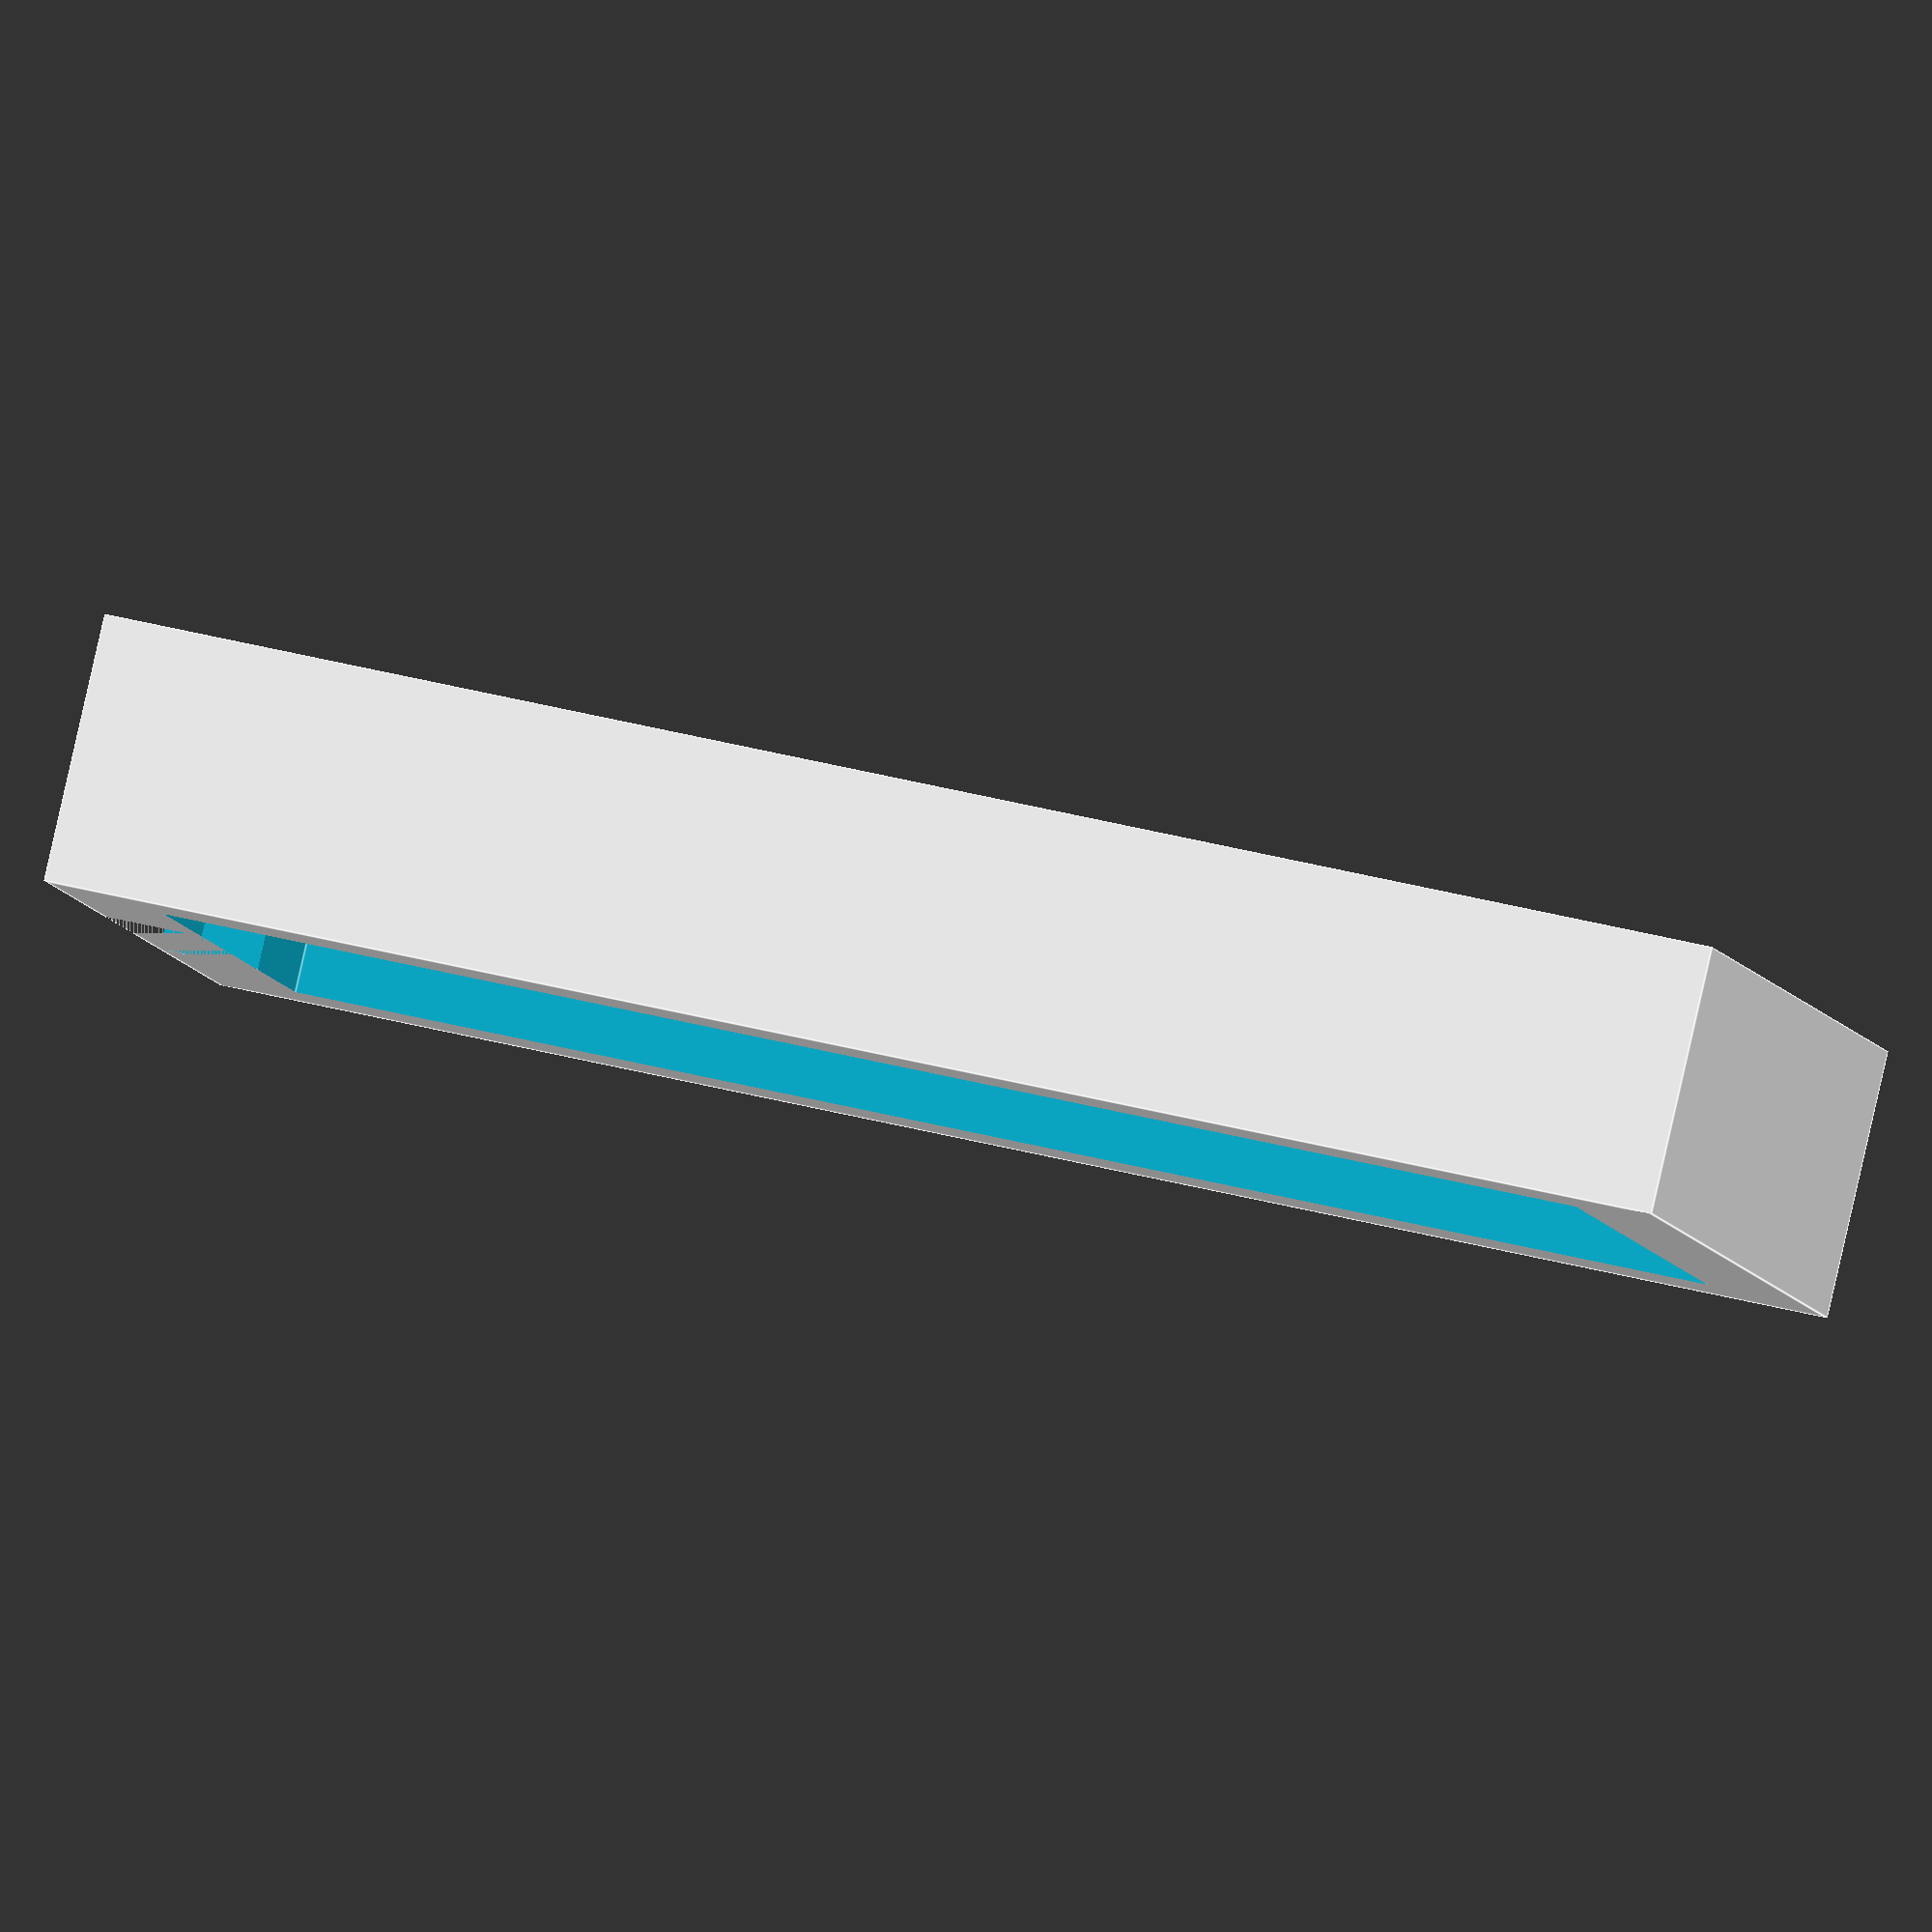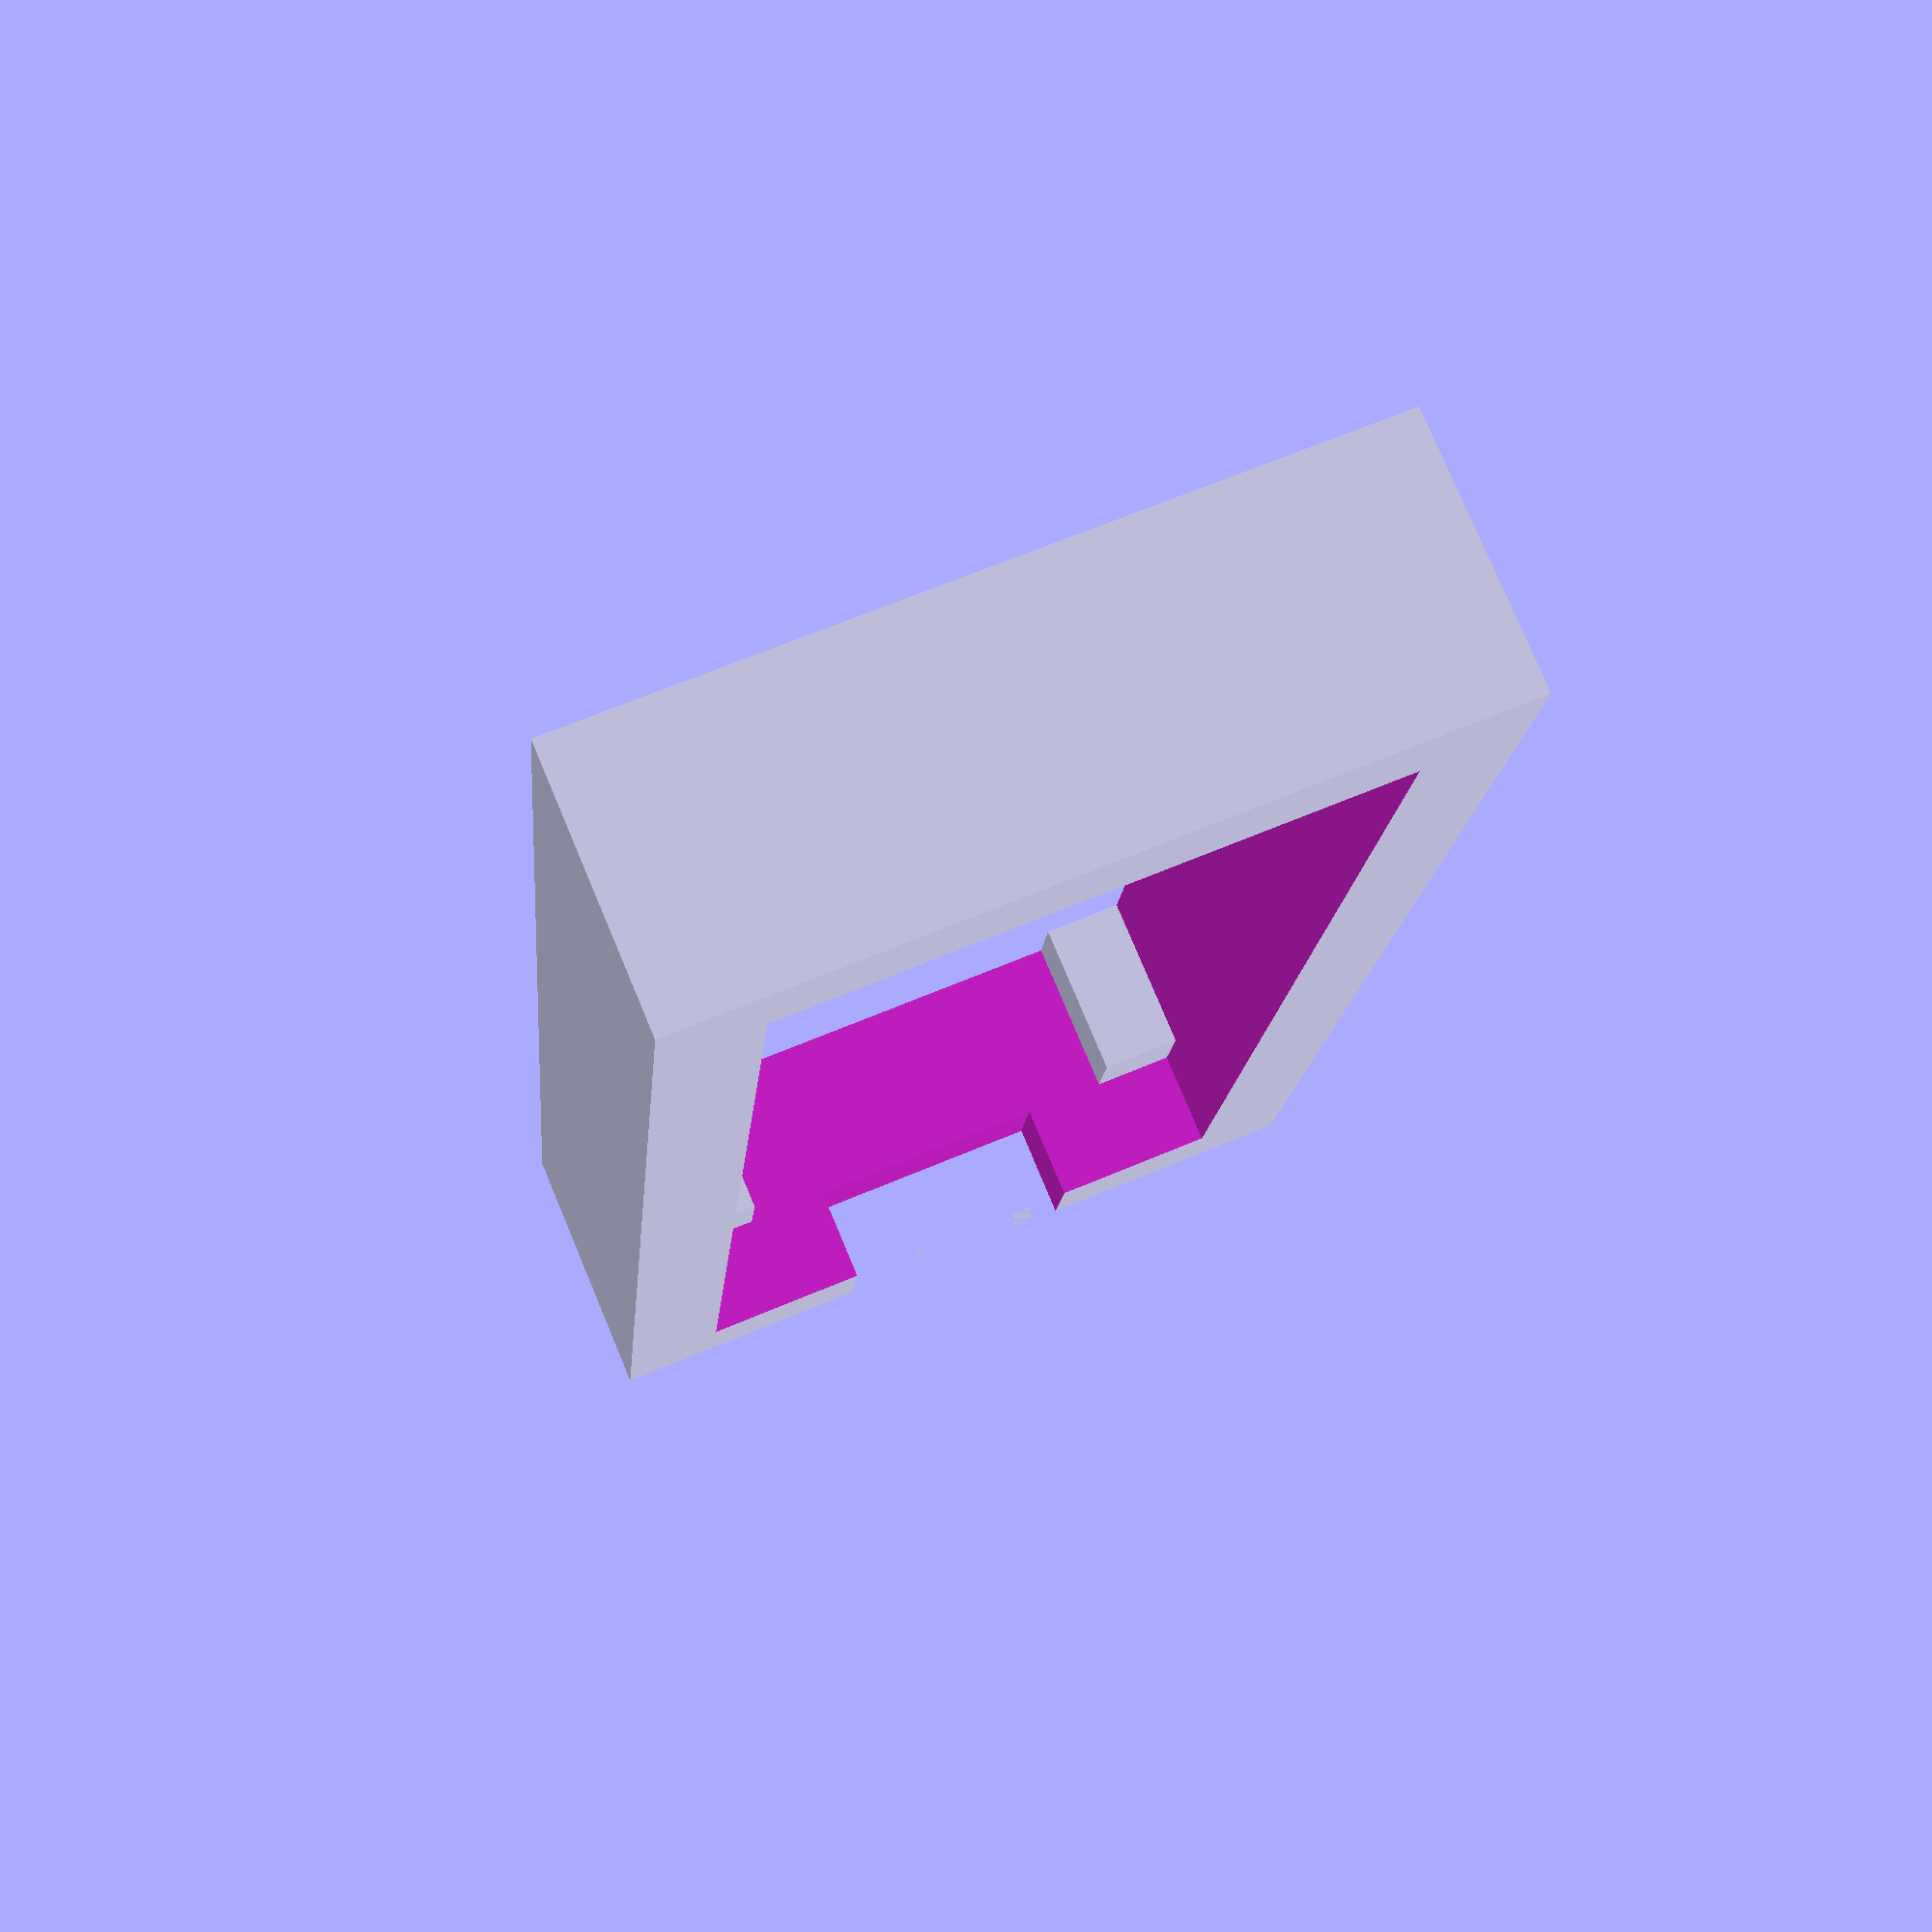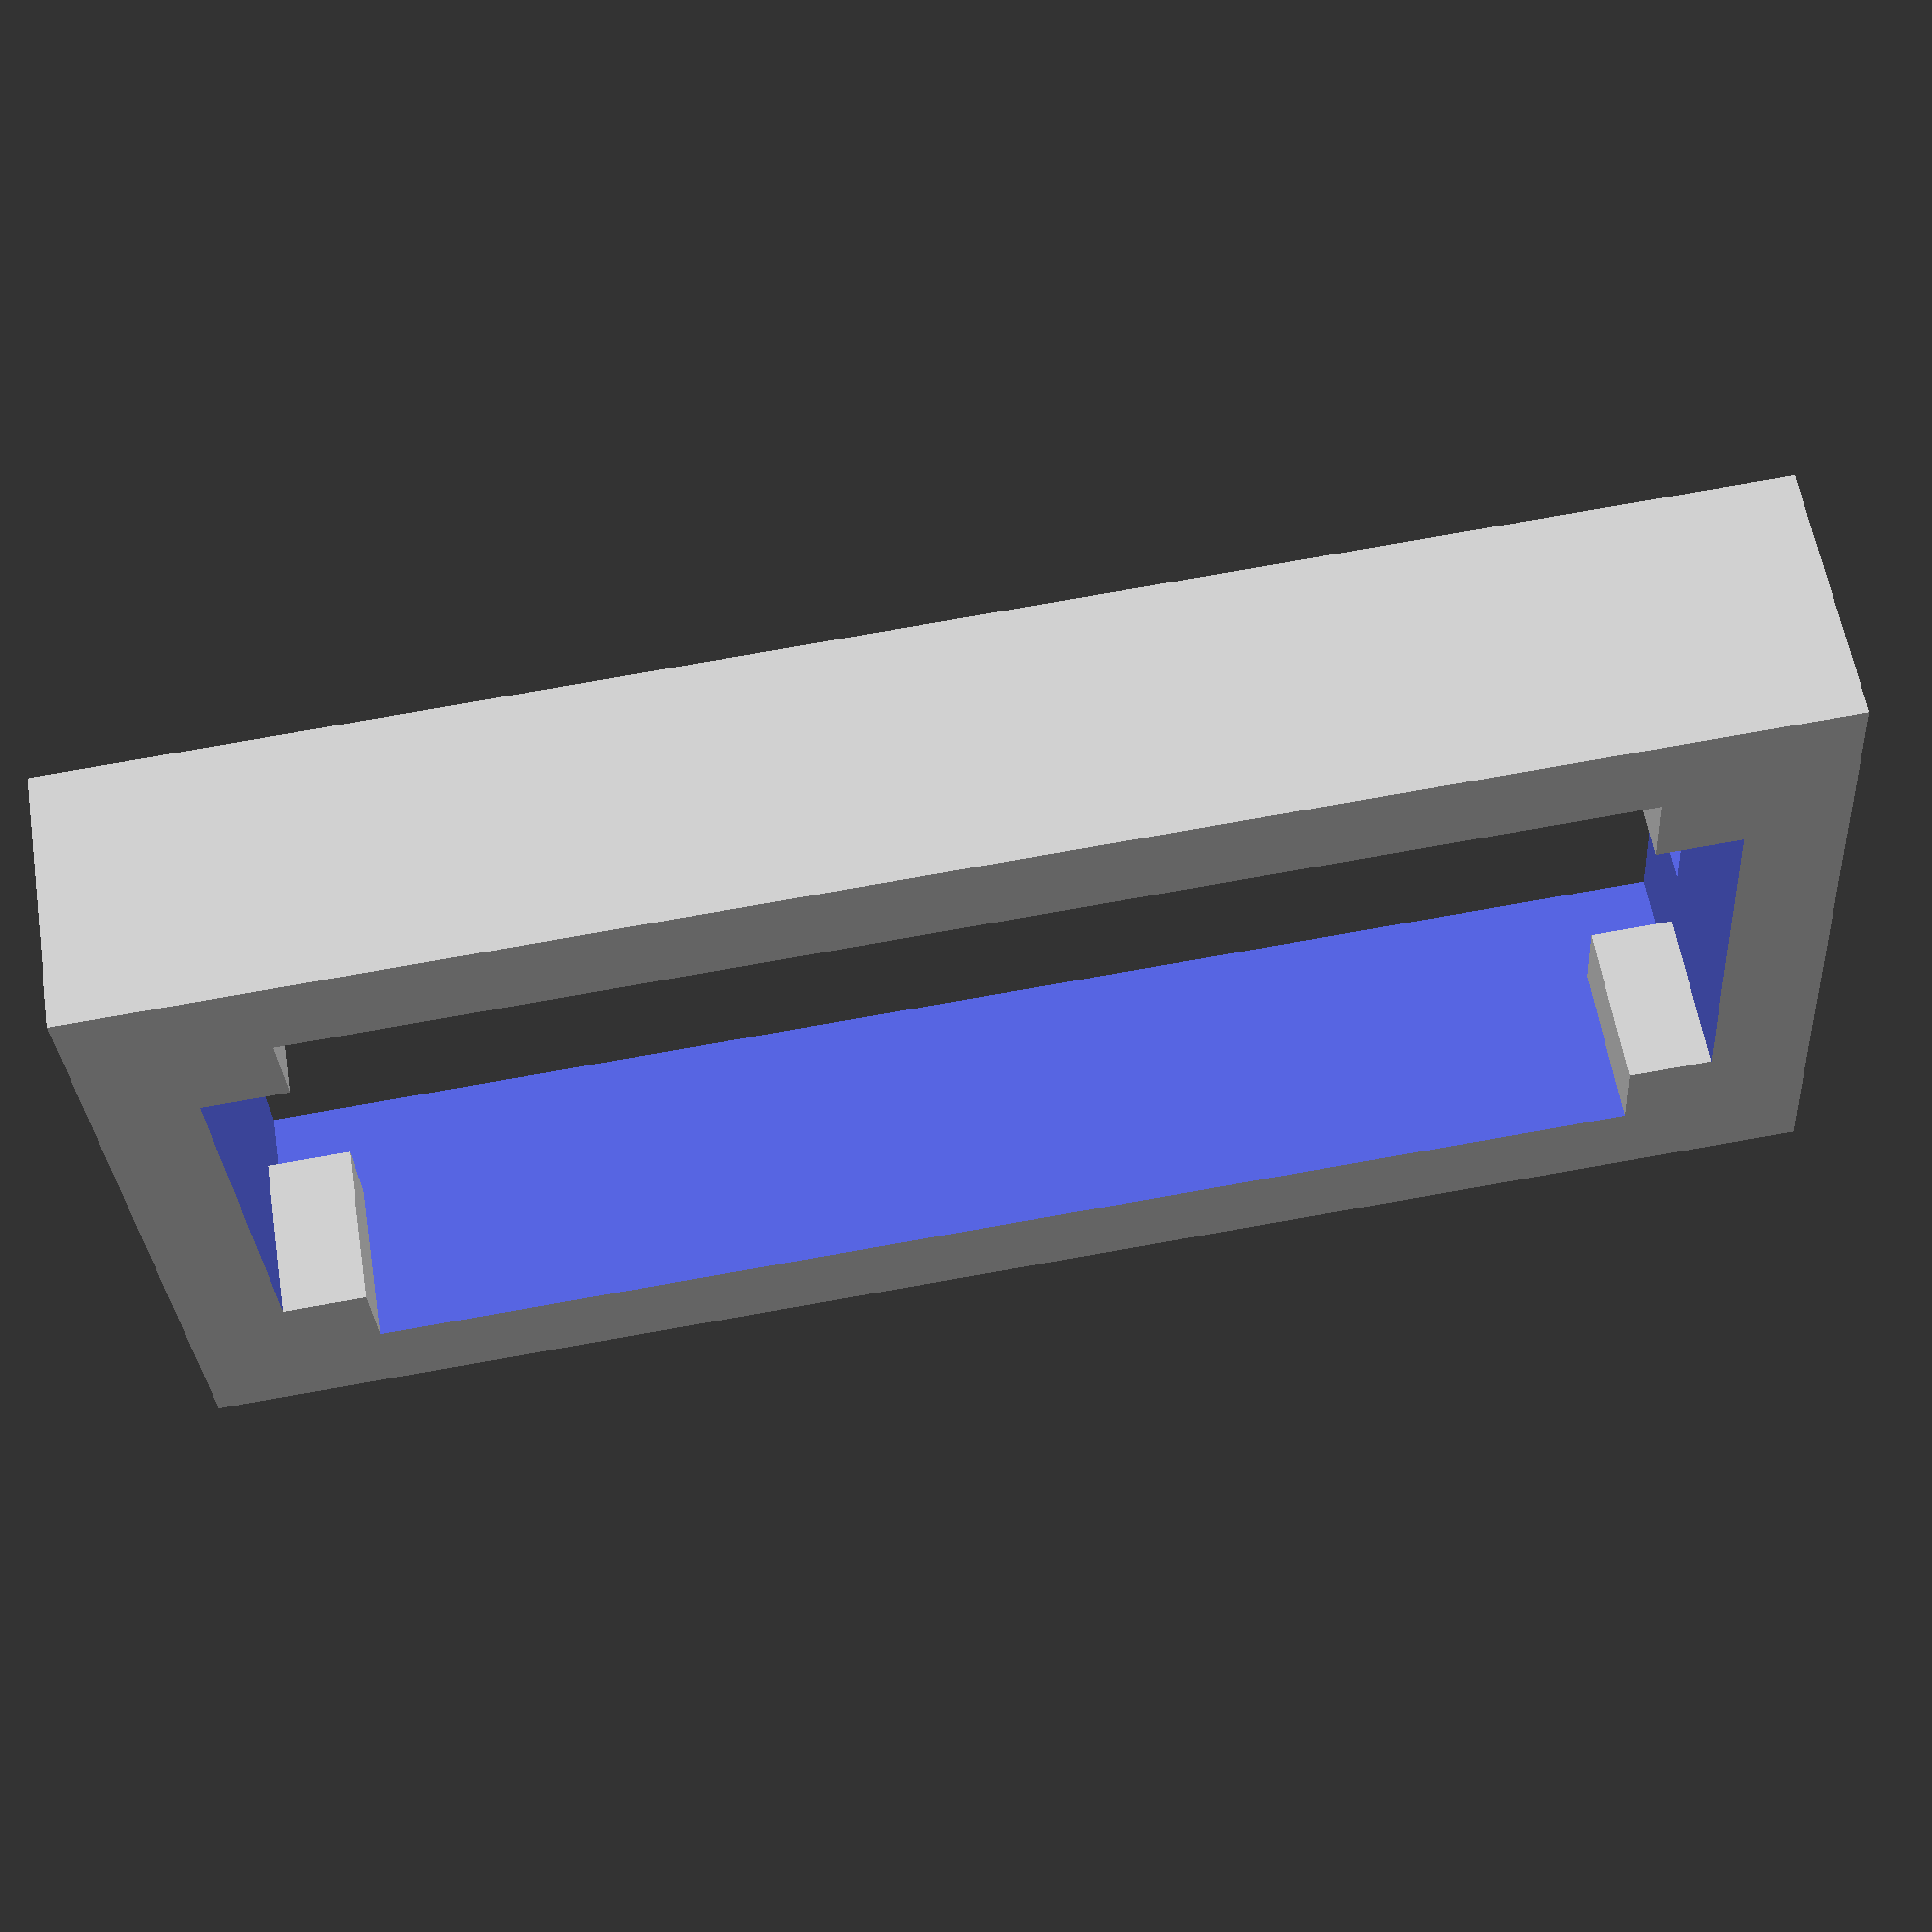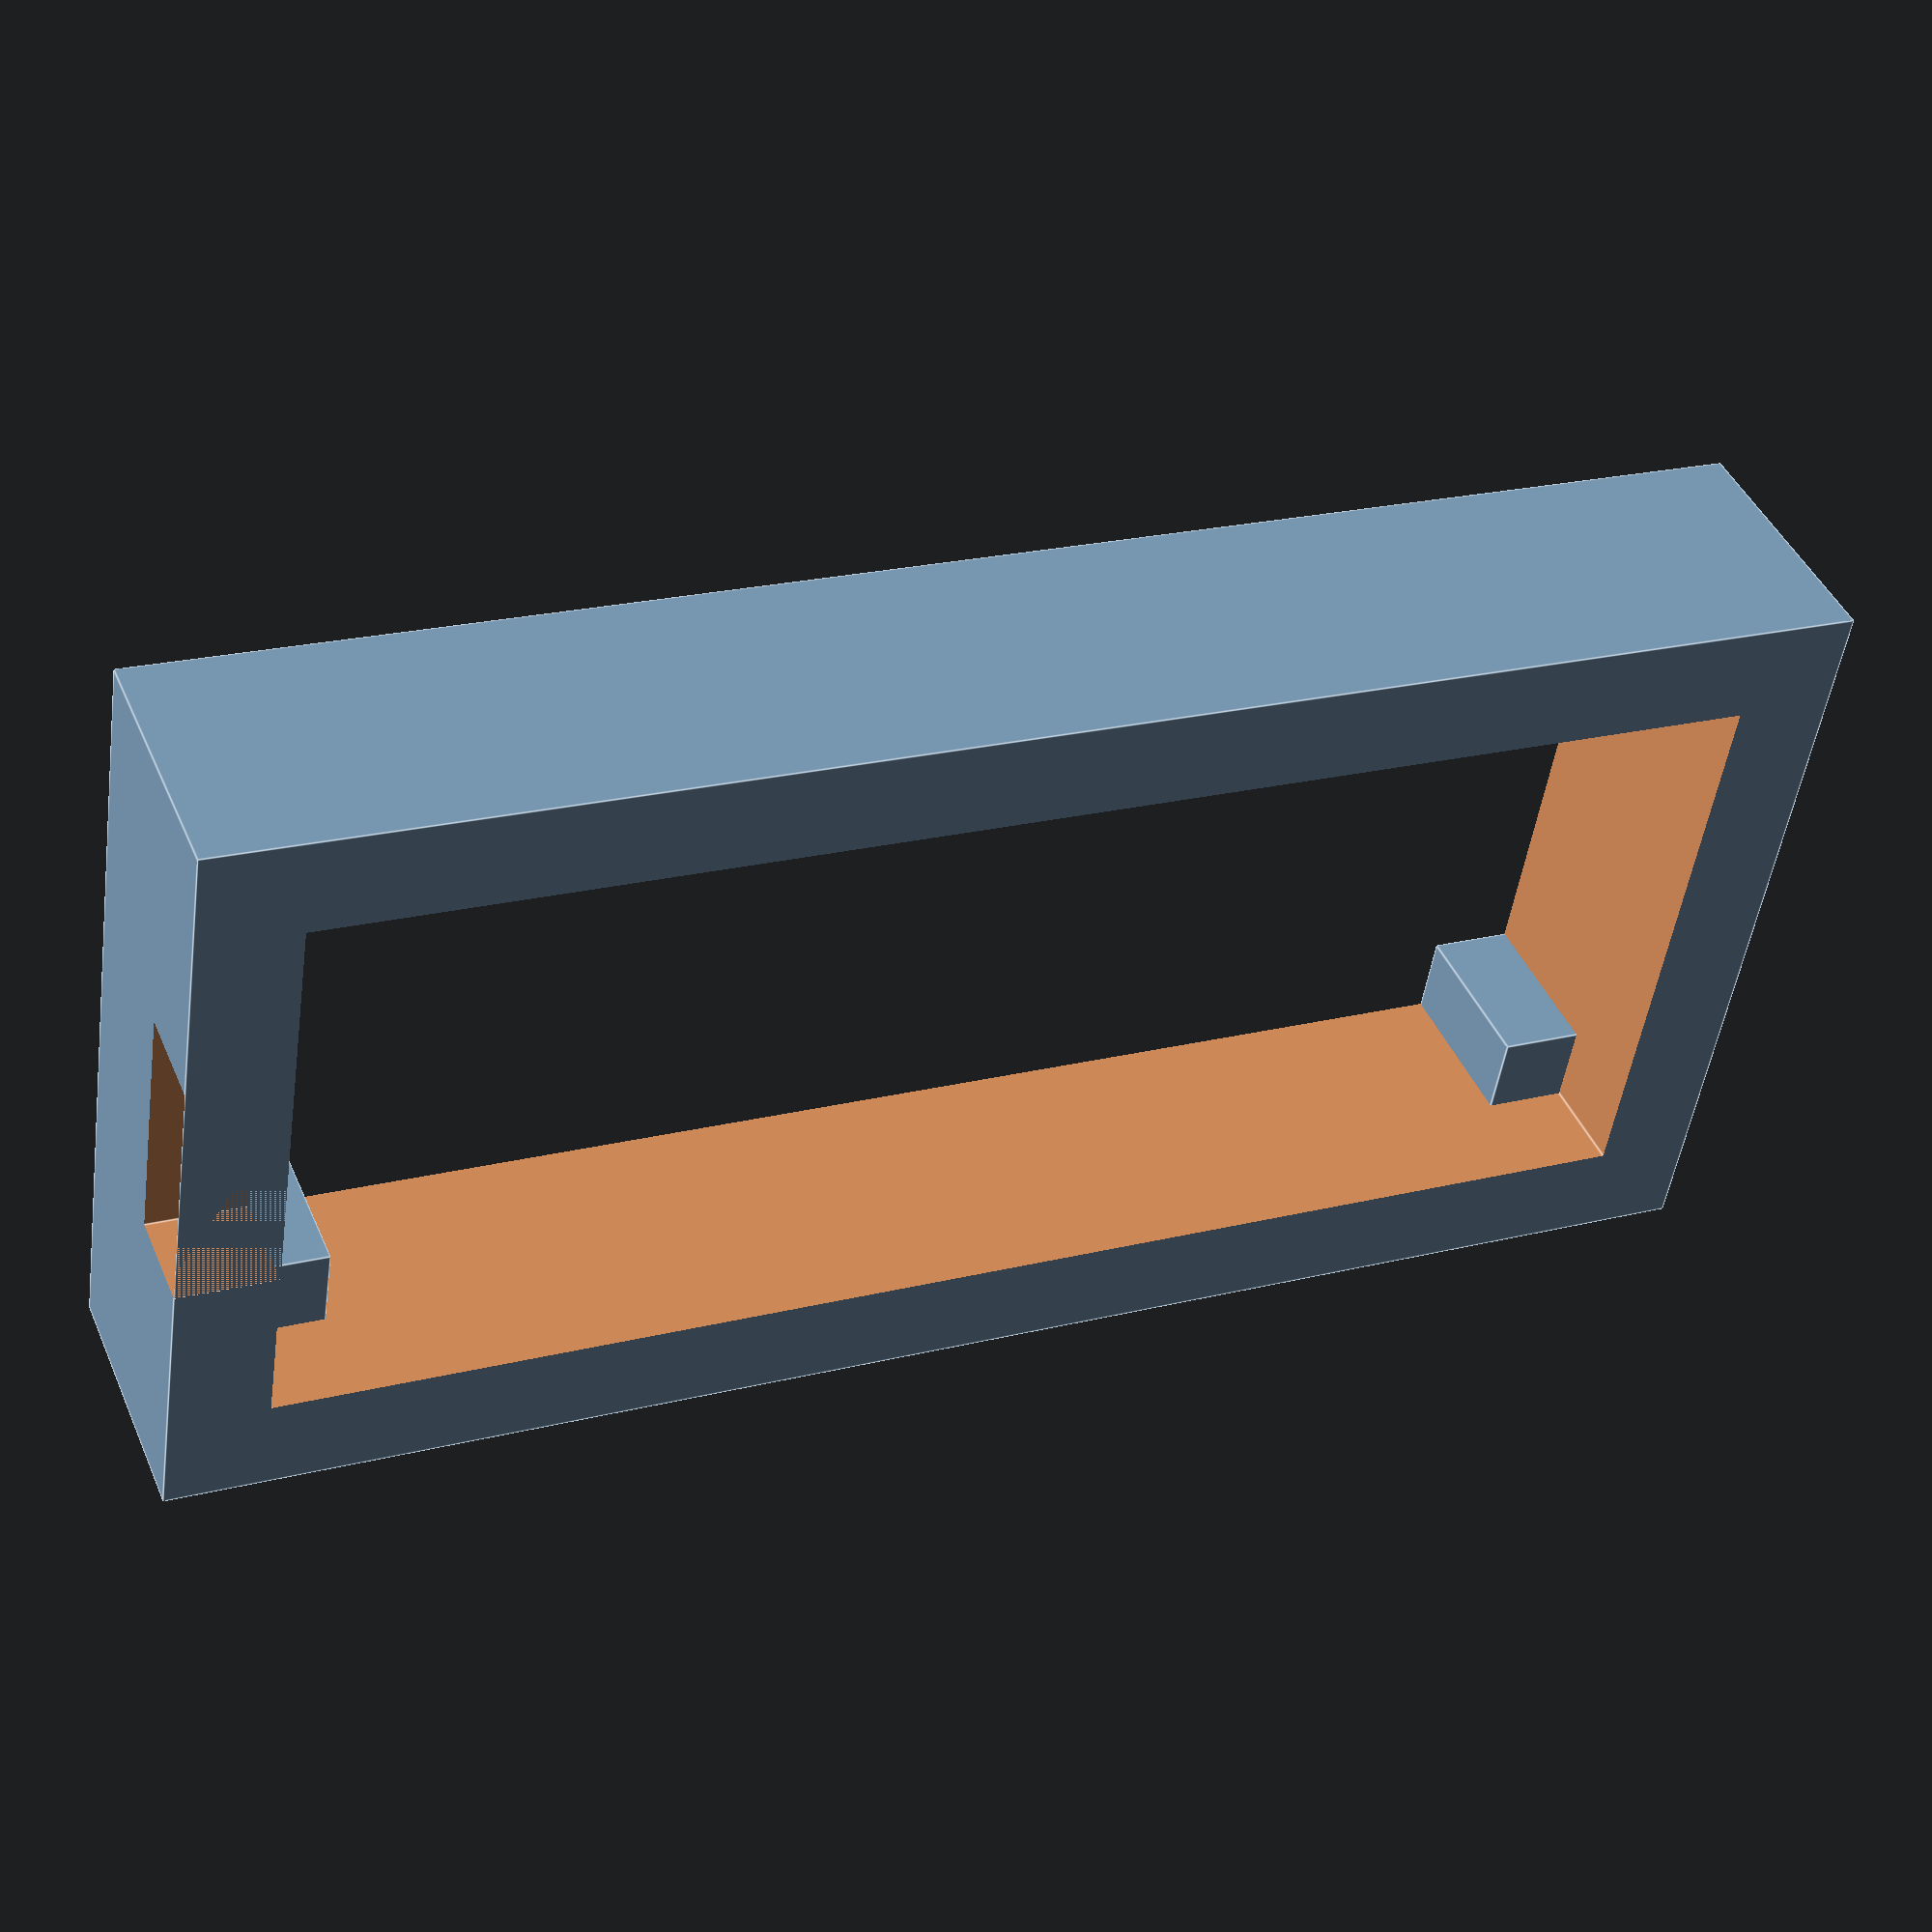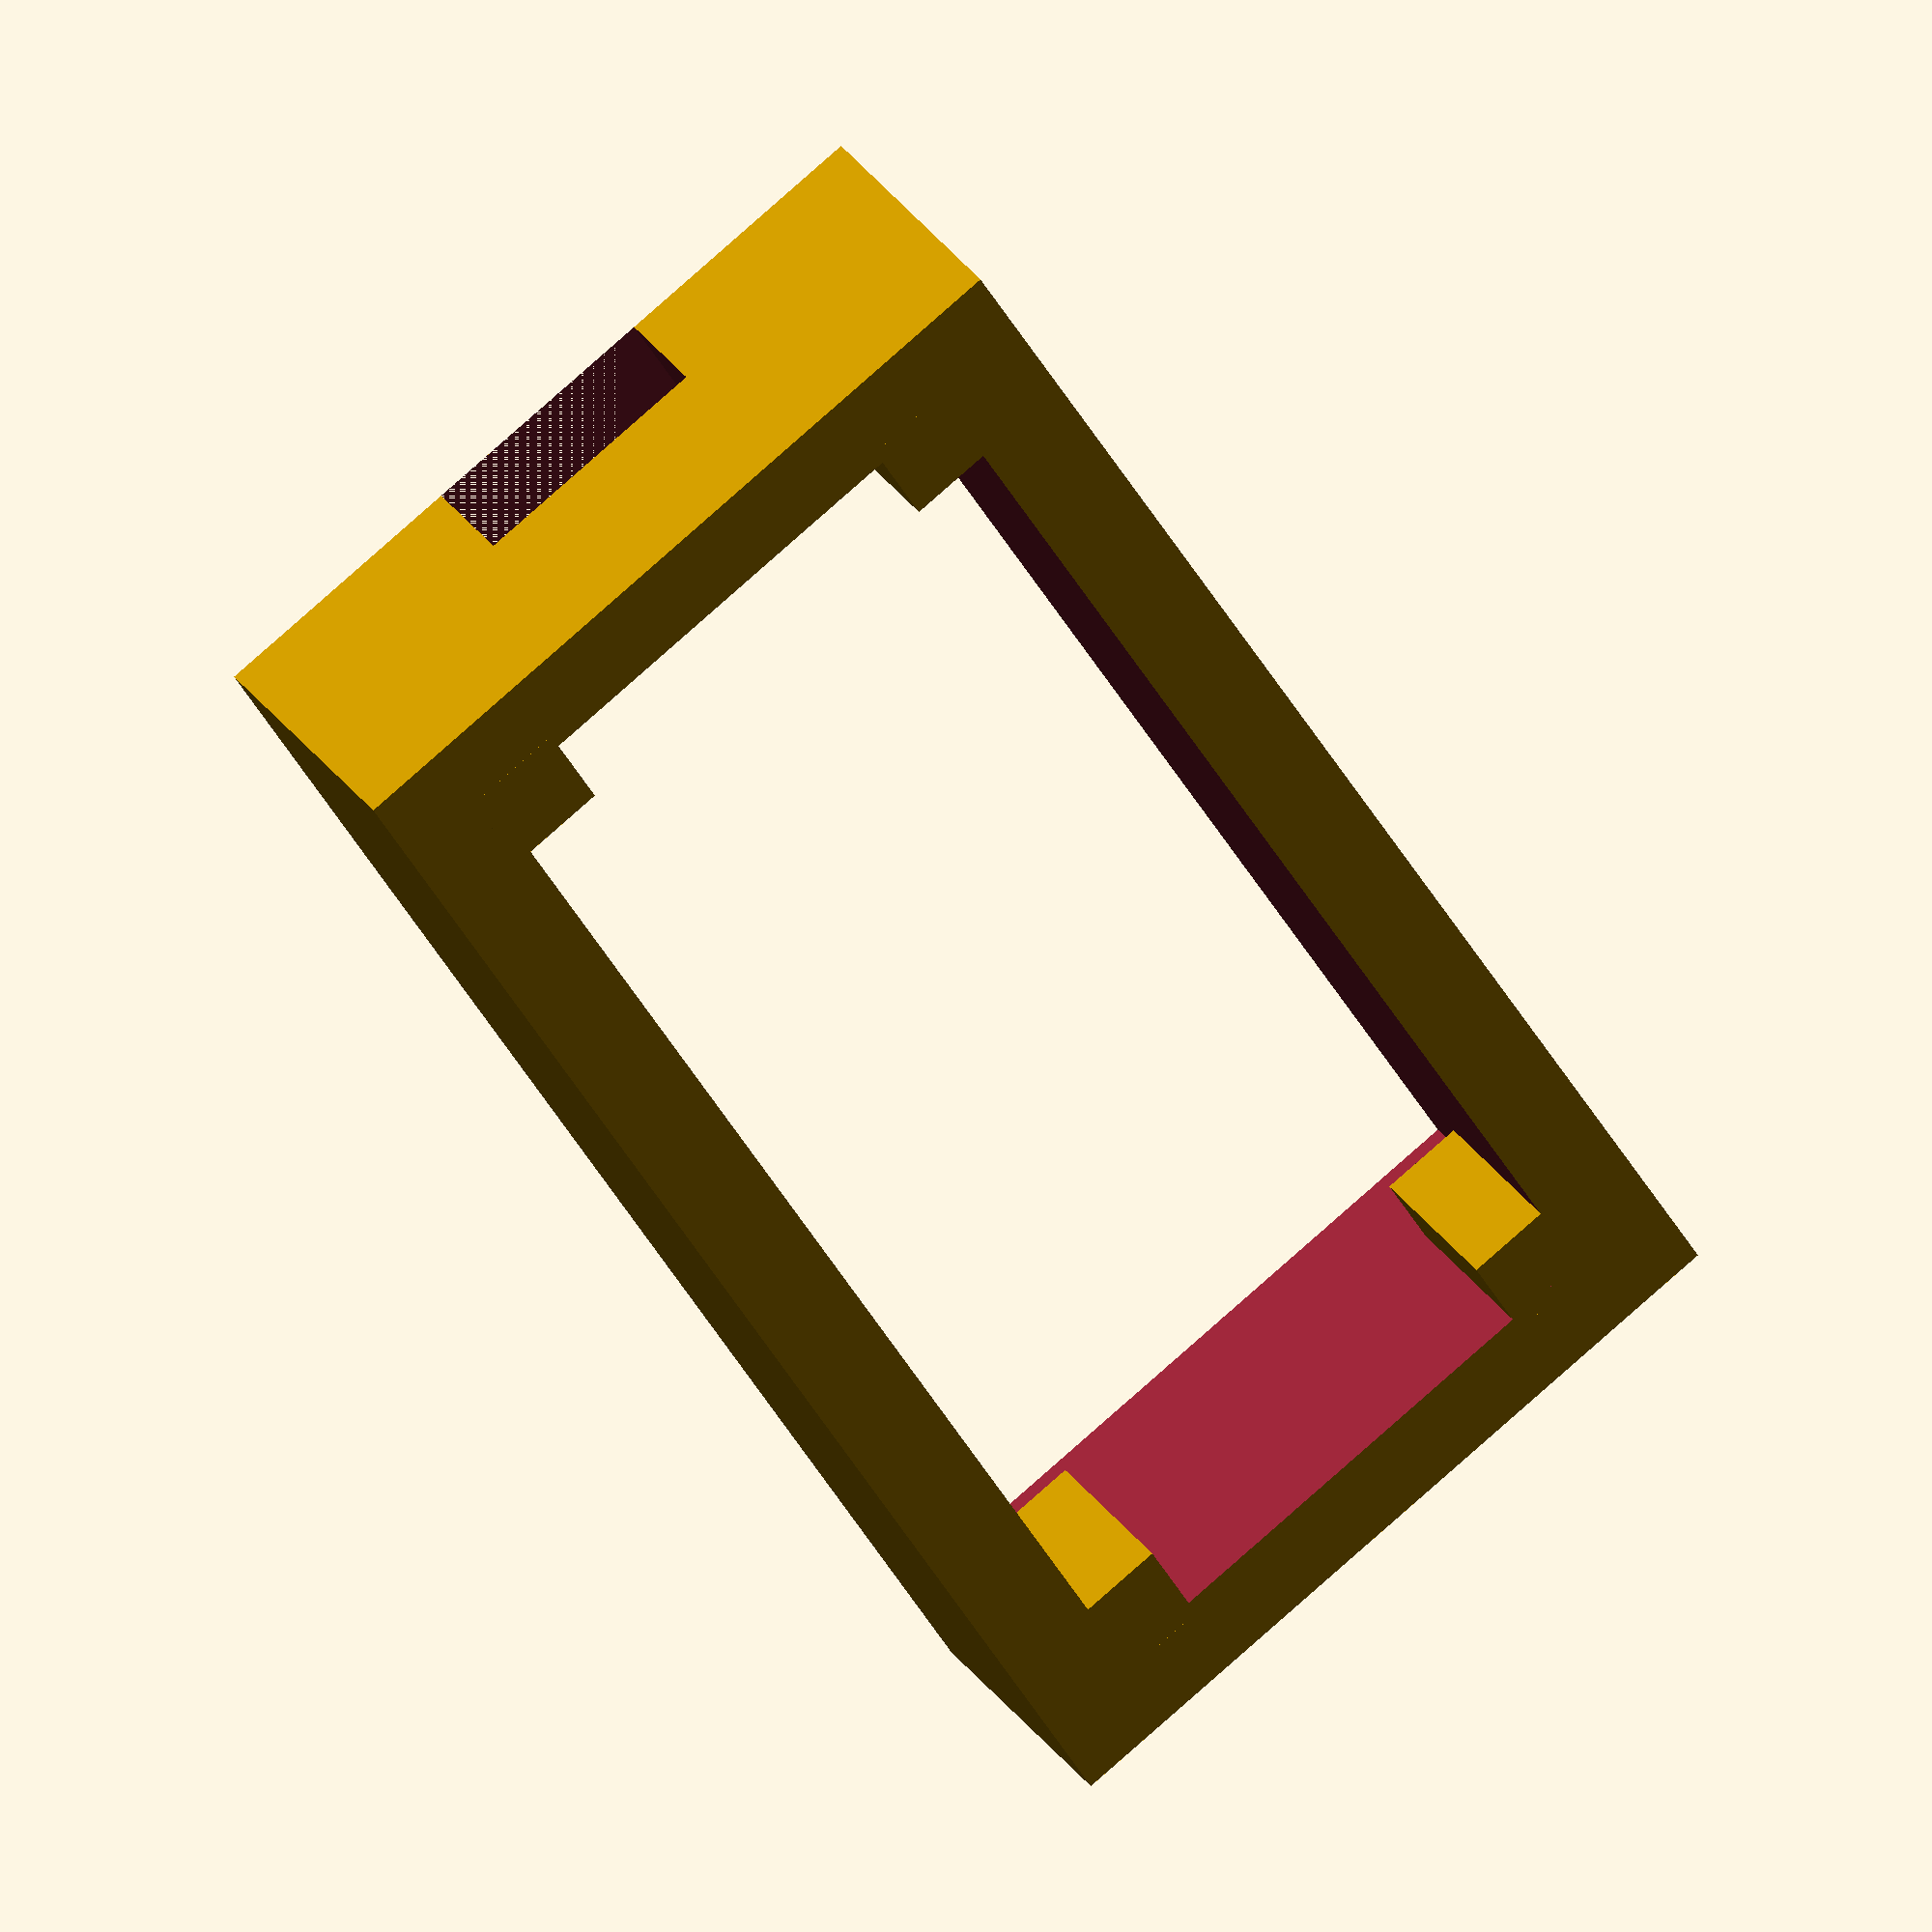
<openscad>
PART = "";

MOUNT_DIST = 28 - .5;
MOUNT_ANGLE = 125;
MOUNT_W = 12;
MOUNT_H = 8;
MOUNT_D = 12;

mm_x = [61.5, 21.5, 6, 45.5, 18, 39];
mm_y = [-18, 21, -27.5, -27.5, 7, 39];
mm_r = [110, -15, 0, 0, 0, -70];
mm_l = [13, 9, 0, 0, 0, 8];

xArray = [-3, 57,  55,  -26]; //NO MIDDLE PIN
yArray = [38, 31, -56,  -33]; //NO MIDDLE PIN

outerD = 9;
innerD = 4.5;
height = 17;

panel_2_x = 110;
panel_2_y = 110;

one_to_one_x = 54.5;
one_to_one_y = 12;

bolt_inner = 2.55;

screw_distance = 31;

module rounded_cube (cube_arr = [1, 1, 1], d = 0, center = false) {
	off_x = 0;
	off_y = 0;
	r = d/2;
	union () {
		cube([cube_arr[0] - d, cube_arr[1], cube_arr[2]], center = center);
		cube([cube_arr[0], cube_arr[1] - d, cube_arr[2]], center = center);
		translate ([1 * (cube_arr[0] / 2) - r , 1 * (cube_arr[1] / 2)- r, 0]) cylinder(r = r, h = cube_arr[2], center = center);
		translate ([-1 * (cube_arr[0] / 2) + r, -1 * (cube_arr[1] / 2) + r, 0]) cylinder(r = r, h = cube_arr[2], center = center);
		translate ([1 * (cube_arr[0] / 2) - r, -1 * (cube_arr[1] / 2) + r, 0]) cylinder(r = r, h = cube_arr[2], center = center);
		translate ([-1 * (cube_arr[0] / 2) + r, 1 * (cube_arr[1] / 2)- r, 0]) cylinder(r = r, h = cube_arr[2], center = center);
	}
}

module geared_motor_mount_120 (DECOYS = false) {
    $fn = 160;
	base_d = 35;
	base_inner = 25.2;
	base_thickness = 3;
	hole_d = 7;
	screw_d = 3.2;
    bolt_end = 5.4;
	height = 6;
    screw_distance = 17;
    offset_h = 14;
    
	difference () {
		difference () {
			translate([0, 0, 2.5]) cylinder(r=base_d/2, h=height + 5, center = true); //outer cylinder
            translate([0, 0, base_thickness + 1.5]) cylinder(r=base_inner/2, h=height + 5, center = true); //inner cylinder
		}
		cylinder(r=hole_d/2, h=29, center = true); //center hole
		//screw holes
        translate([0, 0, 0]) {
            translate([0, screw_distance/2, 0]) cylinder(r=screw_d/2, h=29, center = true);
            translate([0, -screw_distance/2, 0]) cylinder(r=screw_d/2, h=29, center = true);
            
            //bolt ends
            translate([0, screw_distance/2, -3]) cylinder(r=bolt_end/2, h=2, center = true);
            translate([0, -screw_distance/2, -3]) cylinder(r=bolt_end/2, h=2, center = true);
        }
        
    }
    
    //mounting arms
    difference ()  {
        union () {
            translate([0, 16, 1]) cube([MOUNT_W, 35 - 12, MOUNT_H], center = true);
            translate([0, 16 + 11.5, 1]) cylinder(r = MOUNT_W / 2, h =  MOUNT_H, center = true);
        }
        translate([0, MOUNT_DIST, 0]) cylinder(r = 4.5 / 2, h = MOUNT_H * 2, center = true);
        cylinder(r=(base_inner + 1) /2, h = 30, center = true);
        translate([0, 16 + 11.5, 7]) cylinder(r = MOUNT_W / 2, h =  MOUNT_H, center = true);
    }
    translate([0, MOUNT_DIST, -(offset_h / 2) - 1]) difference () {
        cylinder(r = MOUNT_D / 2, h = offset_h, center = true);
        cylinder(r = 4.5 / 2, h = offset_h + 1, center = true);
    }
    //mount2
    rotate([0, 0, MOUNT_ANGLE]) {
        difference () {
            union () {
                translate([0, 16, 1]) cube([MOUNT_W, 35 - 12, MOUNT_H], center = true);
                translate([0, 16 + 11.5, 1]) cylinder(r = MOUNT_W / 2, h =  MOUNT_H, center = true);
            }
            translate([0, MOUNT_DIST, 0]) cylinder(r = 4.5 / 2, h = MOUNT_H * 2, center = true);
            cylinder(r=(base_inner + 1) /2, h=30, center = true);
            translate([0, 16 + 11.5, 7]) cylinder(r = MOUNT_W / 2, h =  MOUNT_H, center = true);
        }
        translate([0, MOUNT_DIST, -(offset_h / 2) - 1]) difference () {
            cylinder(r = MOUNT_D / 2, h = offset_h, center = true);
            cylinder(r = 4.5 / 2, h = offset_h + 1, center = true);
        }
    }
        //mount3
    rotate([0, 0, 360 - MOUNT_ANGLE]) {
        difference () {
            union () {
                translate([0, 16 - 8, 1]) cube([MOUNT_W, 21, MOUNT_H], center = true);
                translate([0, 16 - 9 + 11.5, 1]) cylinder(r = MOUNT_W / 2, h =  MOUNT_H, center = true);
            }
            cylinder(r=(base_inner + 1) /2, h=30, center = true);
        }
        difference () {
            translate([0, MOUNT_DIST - 9, -(offset_h / 2) - 1]) {
                cylinder(r = MOUNT_D / 2, h = offset_h, center = true);
            }
            translate([0, 0, -(offset_h / 2) - 1]) cylinder(r=base_d/2, h=offset_h + 1, center = true);
        }
    }
}

module l289N_mount () {
    $fn = 60;
	DISTANCE = 36.5;
	H = 4;
    THICKNESS = 3;
	module stand () {
		difference () {
			cylinder(r1 = 4, r2 = 3, h = H, center = true);
		}
	}
	translate([0, 0, 0]) stand();
	translate([DISTANCE, 0, 0]) stand();
	translate([DISTANCE, DISTANCE, 0]) stand();
	translate([0, DISTANCE, 0]) stand();
    difference () {
        translate([DISTANCE/2, DISTANCE/2, -3]) rounded_cube([DISTANCE + 8, DISTANCE + 8, THICKNESS], 8, center = true); //base
        translate([DISTANCE/2, DISTANCE/2, -3]) rounded_cube([DISTANCE - 5, DISTANCE - 5, THICKNESS + 1], 10, center = true); //base
     }
        translate([0, 0, 2]) cylinder(r = 1.2, h = H, center = true);
        translate([DISTANCE, 0, 2]) cylinder(r = 1.2, h = H, center = true);
        translate([DISTANCE, DISTANCE, 2]) cylinder(r = 1.2, h = H, center = true);
        translate([0, DISTANCE, 2]) cylinder(r = 1.2, h = H, center = true);
    
}



module key_adapter () {
    $fn = 60;
    ID = 3.8;
    D = 4.4;
    H = 10;
    PEG = 7.5;
    difference () {
        union () {
            cylinder(r = D / 2, h = H, center = true);
            translate([0, 3, (H / 2) - .5]) cube([D + 1, 16, 1], center = true);
            translate([0, PEG, (H / 2) - 2]) cylinder(r = 3 / 2, h = 4, center = true);
        }
        translate([0, 0, 2]) difference () {
            cylinder(r = ID / 2, h = H, center = true);
            translate([ID / 2 + 1.5, 0, 0]) cube([ID, ID, H], center = true);
        }
    }
}

module key () {
    tighten = 0.25;
	difference () {
		cylinder(r = 6.7 / 2, h = 5, center = true);
		cylinder(r = (4.76 -+ tighten) / 2, h = 5, center = true);
	}
	translate ([0, 0, -7.5]) {
		cylinder(r = 6.7 / 2, h = 10, center = true);
	}
}
module keyHole () {
	translate ([0, 0, 1.75]) {
		cube([10, 2, 3.5], center = true);
	}
}
module key_end (rotArr = [0, 0, 0], transArr = [0, 0, 0], ALT = false) {
	translate(transArr) {
		rotate (rotArr) {
			difference () {
				key();
				keyHole();
                if (ALT) {
                    translate([-2.5, 0, 1.75]) cube([5, 3, 3.5], center= true);
                }
			}
		}
	}
}

module hobbled_rod_120 (h = 10) {
    d = 4.25;
    diff = 3.53;
    difference () {
        
        cylinder(r = d/2, h = h, center = true, $fn = 60);
        translate([d/2 + ((d/2) - (d - diff)), 0, 0]) cube([d, d, h + 1], center = true);
    }
}

module motor_key_120 (half = false, DECOYS = false, sides = 1, ALT = false) {
    innerD = 7.85;
	outer_d = 25;//27.5 + 2;
	notch_d = 10;
	height = 9;
	diff = 14 + 2.5 + 2;
    $fn = 60;
	difference () {
		union () {
			translate([one_to_one_x, one_to_one_y, 14.5]) cylinder(r1 = 14 / 2, r2 = 14/2 + 4, h = 5, center = true);// padding against bearing
			translate([one_to_one_x, one_to_one_y, diff - 2]) cylinder(r=outer_d/2, h= height -2, center= true, $fn=200); //large cylinder
			translate([one_to_one_x, one_to_one_y, 6 - 2]) cylinder(r=innerD/2, h= 14, center= true);
            translate([one_to_one_x, one_to_one_y, 8 ]) cylinder(r=9/2, h= 10, center= true);
            key_end([0, 180, -35], [one_to_one_x, one_to_one_y, -3.5 - 3], ALT = ALT); // longer for laser cut board
		}
        //1 notch
		translate([one_to_one_x, one_to_one_y, diff]) {
			translate ([-outer_d/2 - 3.5, 0, 0]) cylinder(r=notch_d/2, h= height + 4, center= true); //notch
		}
        
		//slot for hobbled(?) end
        translate([one_to_one_x, one_to_one_y, 17 + 0]) {
            translate([0, 0, 2.5]) hobbled_rod_120(12);
            //translate([6.42 - .2, 0, 4.3 - 5.5]) rotate([0, 90, 0]) motor_set_screw_120_alt();
            //translate([14, 0, 4.3 - 5.5]) rotate([0, 90, 0]) cylinder(r2 = 6 / 2, r1 = 5.8 / 2, h = 6, center = true); //extension
        
        }
	}
}

module motor_set_screw_120 () {
    cube([10.19, 2.95, 2.95], center = true);
    translate([(10.19 / 2) - (2.56 / 2), 0, 0]) cube([2.56, 5.8, 5.8], center = true);    
}

module motor_set_screw_120_alt () {
    $fn = 60;
    cylinder(r = 2.95 / 2, h = 10.19, center= true);
    translate([0, 0, (10.19 / 2) - (2.56 / 2)]) cylinder(r = 5.8 / 2, h = 2.56, center = true);
}

module sizing() {
 $fn = 60;
    
 cylinder(r = 8.9 / 2, h = 8, center = true); 
  //mount1
  translate([0, 16, 2.5]) cube([8.9, 32, 3], center = true);
  translate([0, MOUNT_DIST, 0]) cylinder(r = 3.2 / 2, h = 8, center = true);
   //mount2
  rotate([0, 0, MOUNT_ANGLE]) {
    translate([0, 16, 2.5]) cube([8.9, 32, 3], center = true);
    translate([0, MOUNT_DIST, 0]) cylinder(r = 3.2 / 2, h = 8, center = true);
  }
 }
 
module nano_mount () {
   X = 17.6;
   Y = 43.3;
   Z = 5;
   difference () {
       cube([X + 6, Y + 6, Z + 3], center = true);
       //center void
       cube([X, Y, Z + 4], center = true);
       //usb
       translate([0, (Y / 2) + 1.5, Z / 2]) {
           cube([7.5, 4, 3], center = true);
       }
   }
   
   translate([(X / 2) - 1, (Y / 2) - 1, -1.5]) cube([3, 3, Z], center = true);
   translate([-(X / 2) + 1, (Y / 2) - 1, -1.5]) cube([3, 3, Z], center = true);
   translate([(X / 2) - 1, -(Y / 2) + 1, -1.5]) cube([3, 3, Z], center = true);
   translate([-(X / 2) + 1, -(Y / 2) + 1, -1.5]) cube([3, 3, Z], center = true);
}

if (PART == "") {
    nano_mount();
}
 
//sizing();
//l289N_mount();
 
//translate([-one_to_one_x, -one_to_one_y, -27]) //motor_key_120();
//geared_motor_mount_120();

difference () {
    //motor_key_120();
    //geared_motor_mount_120();
    //translate([30, 0, 0]) cube([50, 50, 50], center = true);
}
//translate([0, 26, -7]) cube([10, 10, 12], center = true);
//key_adapter();
</openscad>
<views>
elev=94.7 azim=77.1 roll=167.2 proj=o view=edges
elev=102.4 azim=4.9 roll=202.7 proj=p view=wireframe
elev=121.0 azim=93.5 roll=9.4 proj=p view=wireframe
elev=136.2 azim=98.9 roll=202.4 proj=p view=edges
elev=325.6 azim=29.5 roll=149.5 proj=o view=wireframe
</views>
